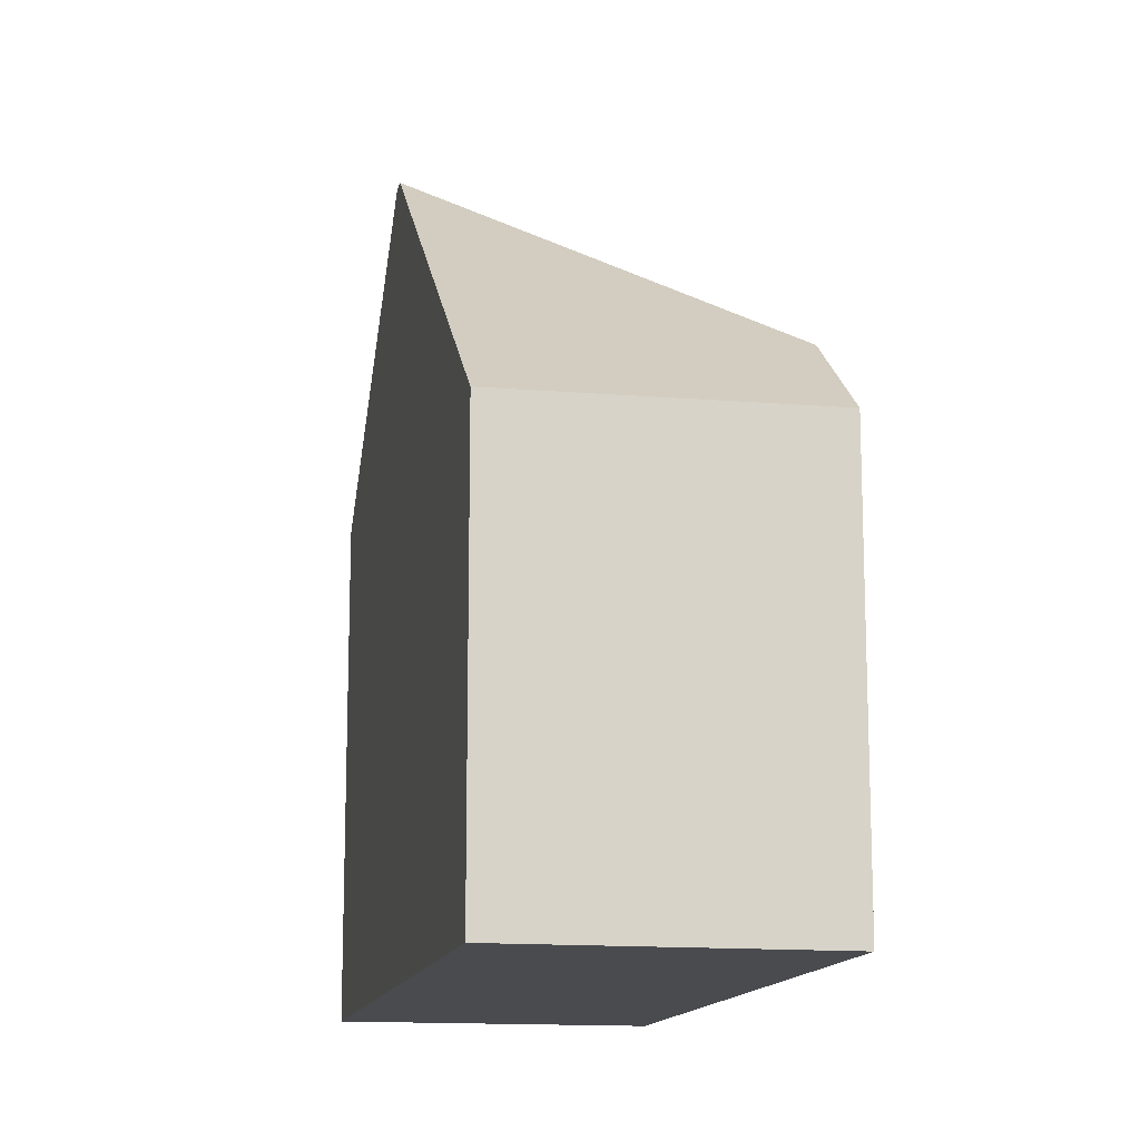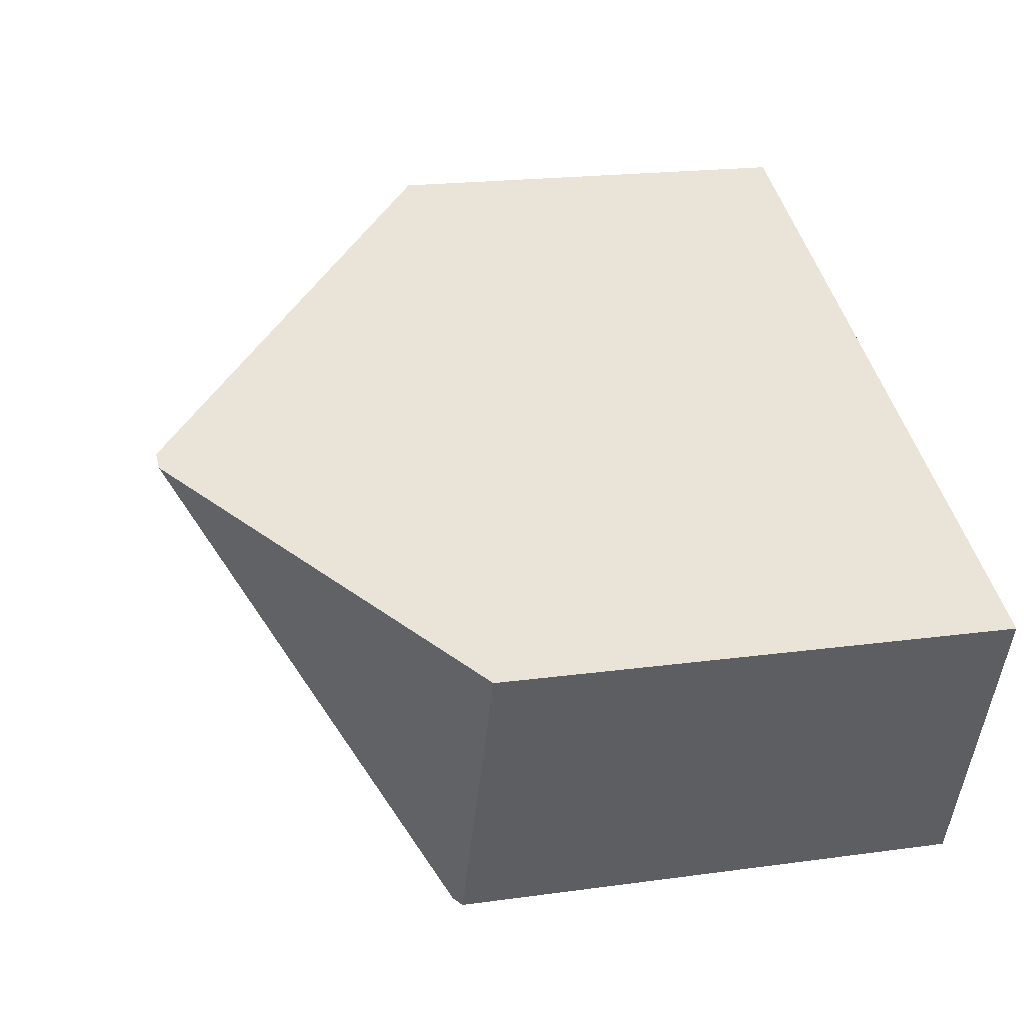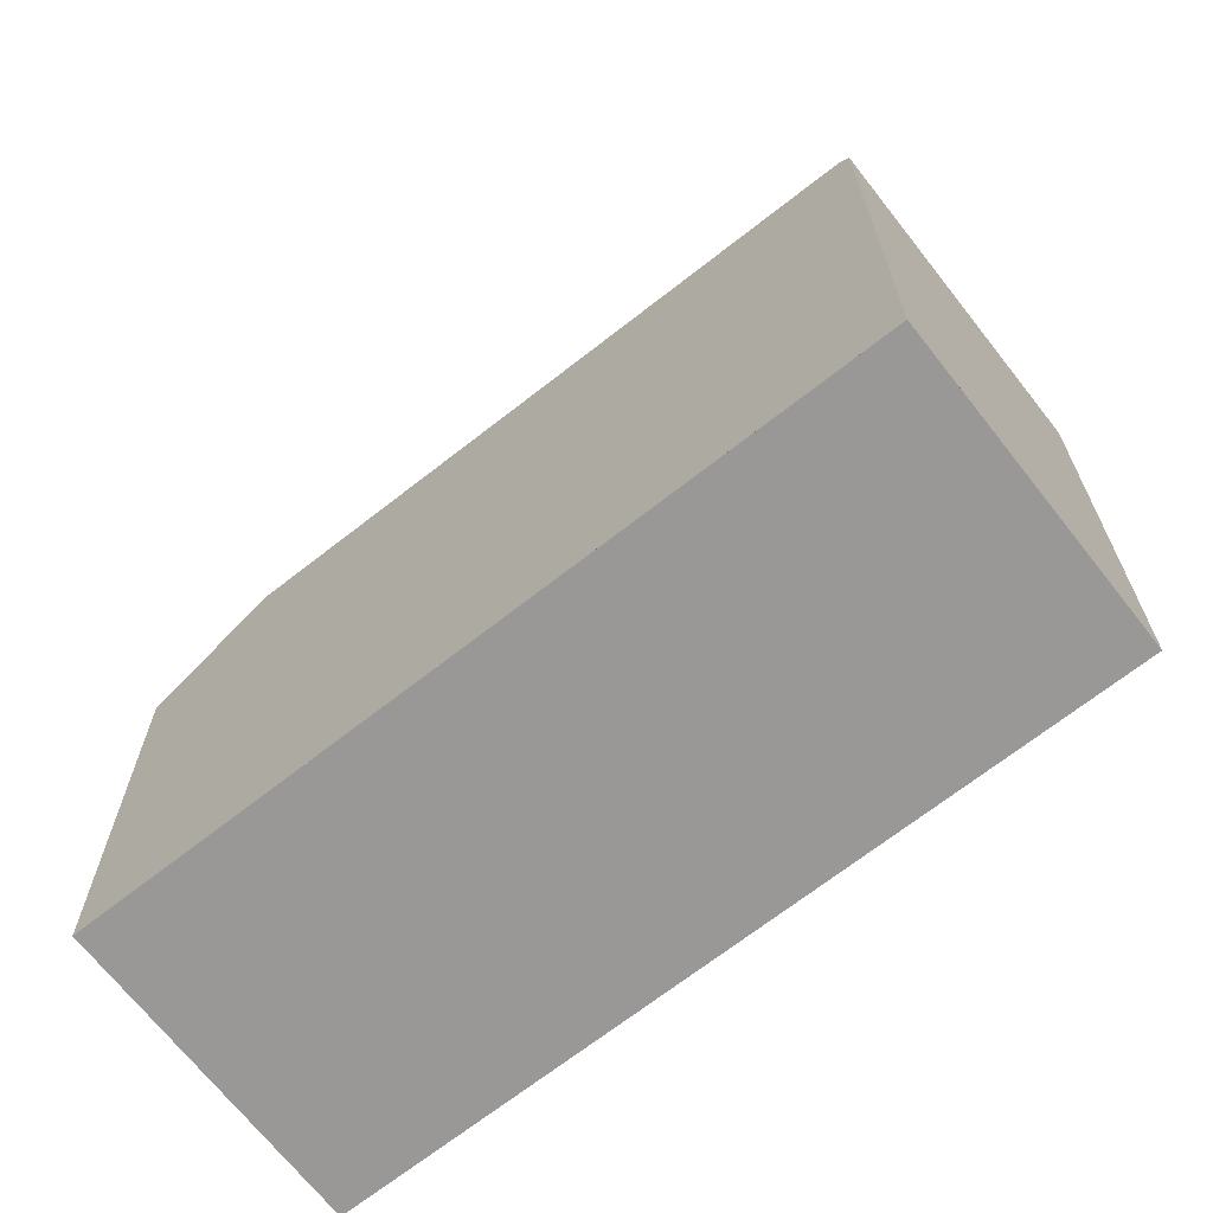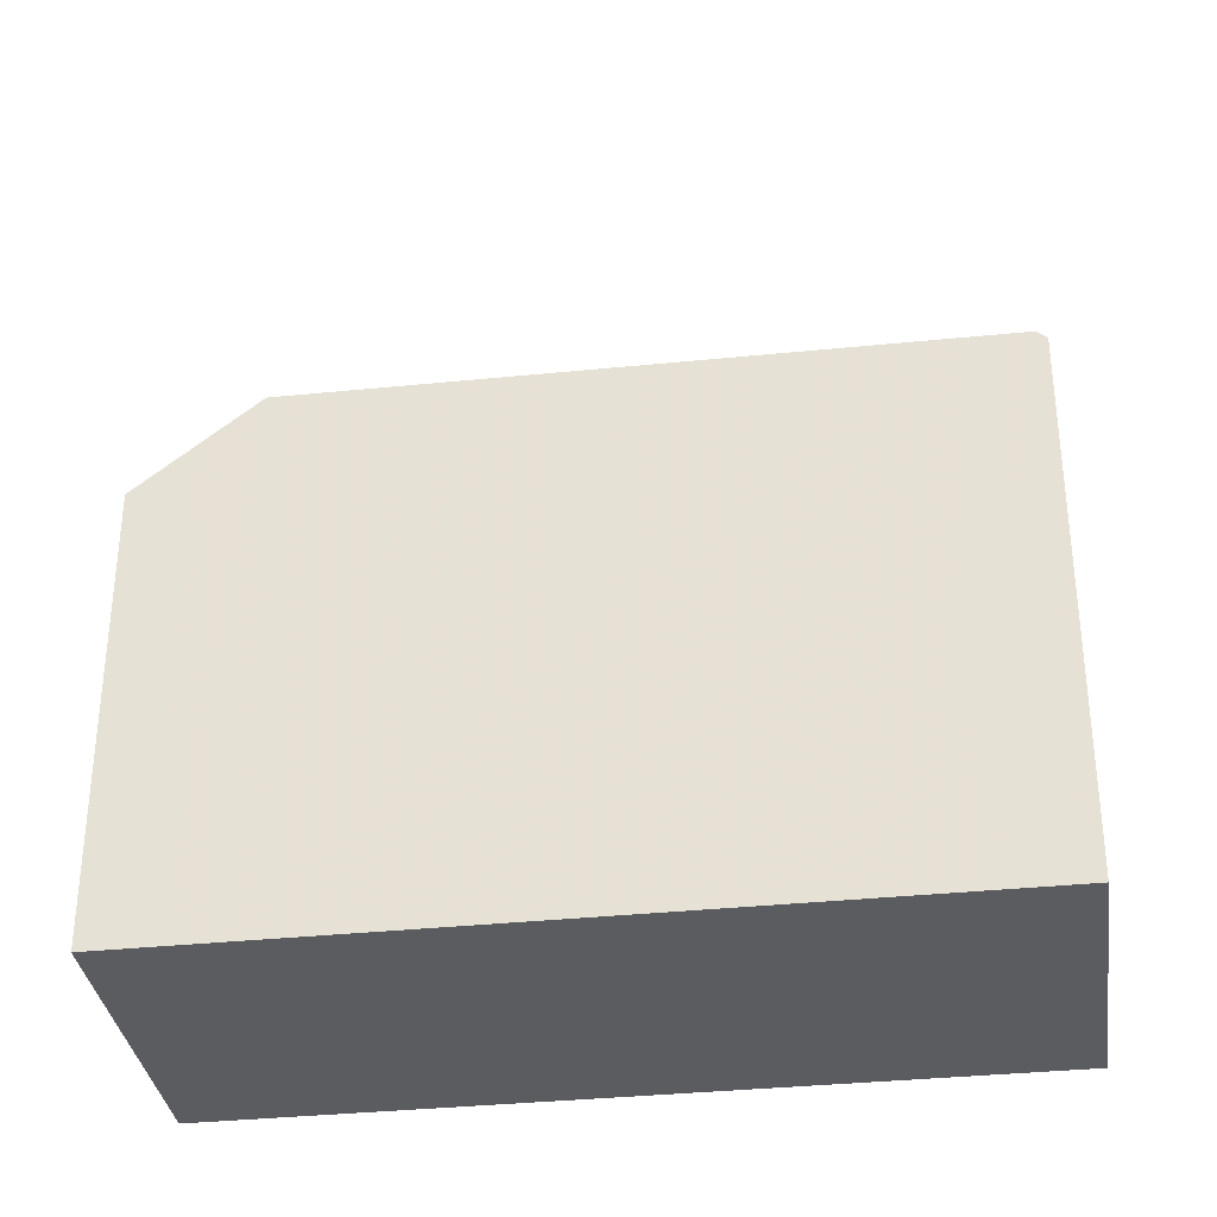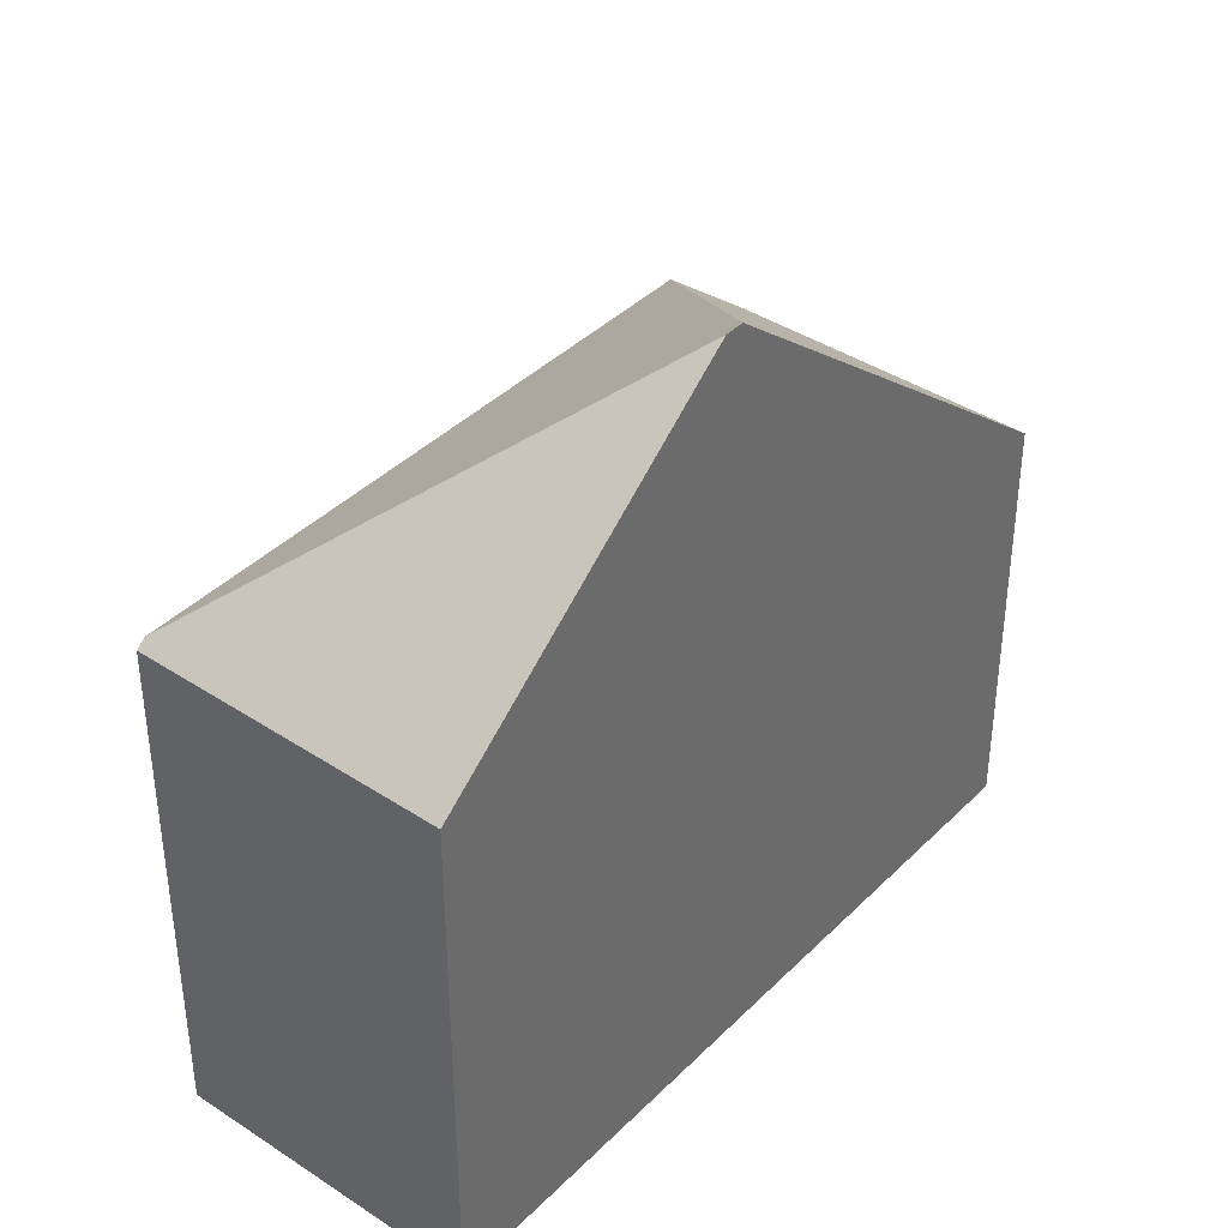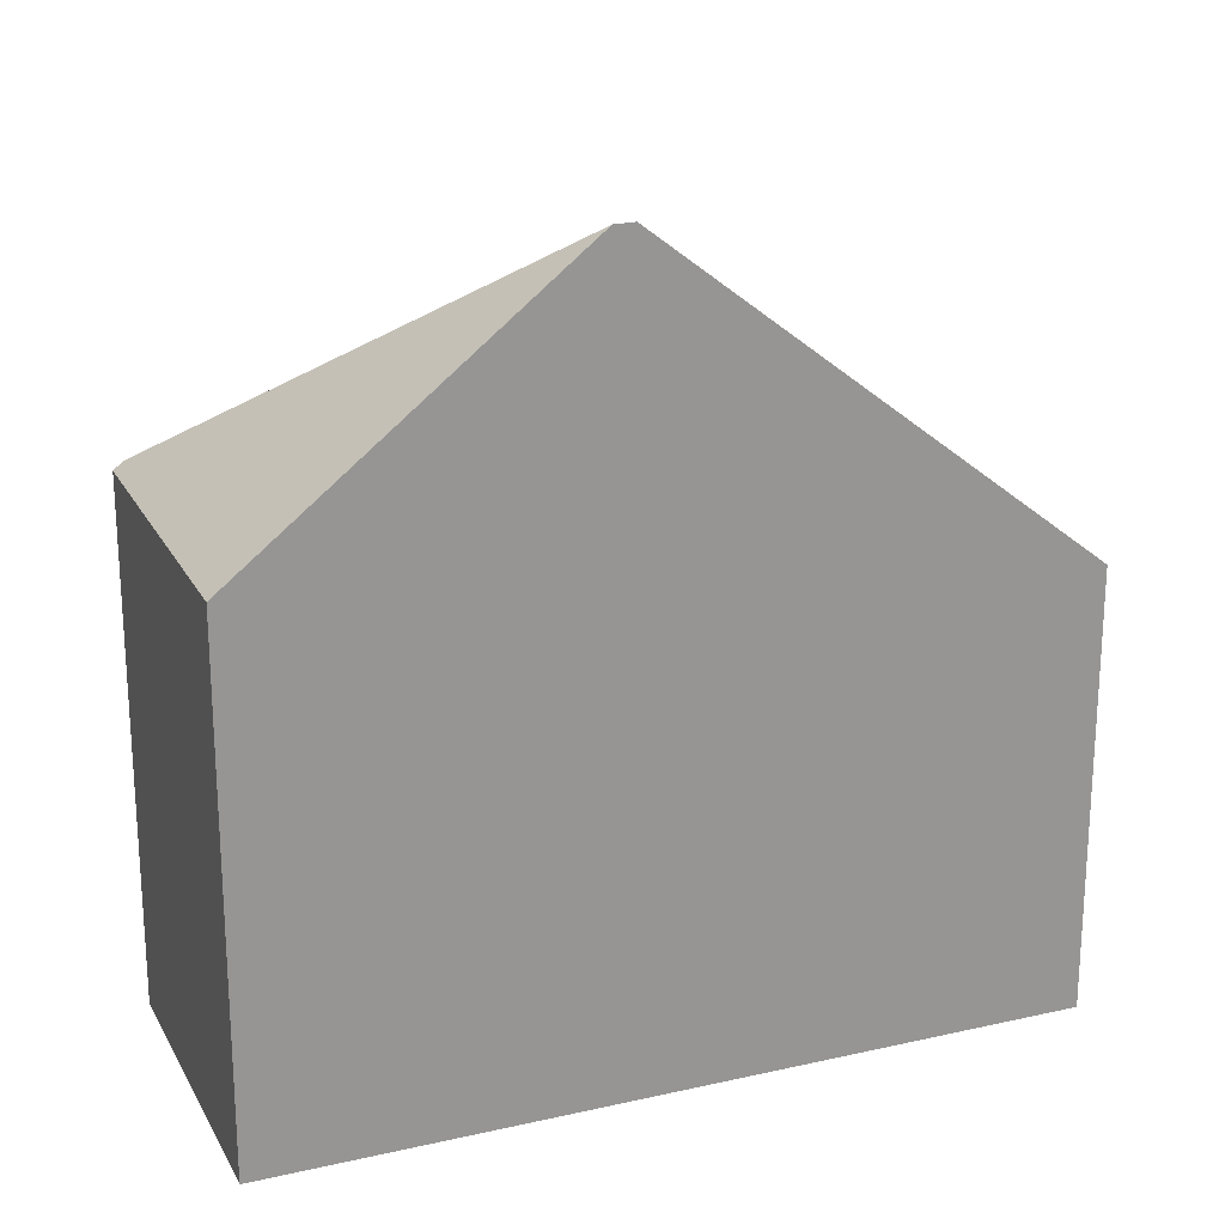
<metadata>
{"format":"obj","ext":"obj","renderer":"f3d","projection":"perspective","resolution":1024,"background":"white","views":[{"elev":-13.8,"azim":-124.6,"up":"+Z"},{"elev":19.4,"azim":75.4,"up":"+Y"},{"elev":-68.6,"azim":15.0,"up":"+Z"},{"elev":-34.3,"azim":-15.1,"up":"+Z"},{"elev":39.2,"azim":106.2,"up":"+Z"},{"elev":22.2,"azim":135.2,"up":"+Z"}]}
</metadata>
<code>
v -1386 -2392 7.397
v -1384 -2387 7.359
v -1371 -2392 8.756
v -1374 -2397 8.773
v -1377 -2390 13.18
v -1384 -2393 8.955
v -1377 -2390 13.18
v -1374 -2397 8.905
v -1376 -2390 13.02
v -1377 -2390 13.02
v -1384 -2393 8.955
v -1377 -2390 13.18
v -1374 -2397 8.905
v -1377 -2390 13.18
v -1377 -2390 13.02
v -1371 -2392 8.757
v -1376 -2390 13.02
v -1384 -2387 7.36
v -1385 -2392 8.182
v -1383 -2388 8.151
v -1383 -2387 8.15
v -1384 -2393 8.981
v -1384 -2393 8.981
v -1374 -2397 8.933
v -1385 -2392 8.182
v -1374 -2397 8.933
v -1374 -2397 8.773
v -1386 -2392 7.397
v -1385 -2392 8.419
v -1385 -2392 8.419
v -1383 -2388 8.388
v -1382 -2387 8.386
v -1372 -2394 8.764
v -1375 -2393 11.21
v -1384 -2390 8.165
v -1383 -2390 8.401
v -1380 -2391 11.24
v -1380 -2391 11.24
v -1375 -2393 11.21
v -1385 -2389 7.376
v -1372 -2394 8.834
v -1372 -2392 8.829
v -1374 -2397 8.84
v -1372 -2392 8.829
v -1374 -2397 8.84
v -1375 -2397 8.911
v -1375 -2397 8.939
v -1374 -2395 10.01
v -1373 -2392 9.993
v -1374 -2394 10
v -1374 -2395 10.01
v -1373 -2392 9.992
v -1384 -2392 8.416
v -1385 -2392 8.179
v -1373 -2397 8.839
v -1373 -2397 8.771
v -1383 -2392 9.373
v -1383 -2392 9.373
v -1374 -2396 9.329
v -1375 -2396 9.333
v -1386 -2391 7.393
v -1374 -2396 9.329
v -1373 -2397 8.772
v -1373 -2397 8.84
v -1374 -2397 9.205
v -1385 -2392 8.18
v -1384 -2392 8.416
v -1383 -2392 9.252
v -1383 -2392 9.252
v -1375 -2396 9.209
v -1374 -2397 9.205
v -1386 -2392 7.394
v -1386 -2392 7.397
v -1386 -2392 7.397
v -1386 -2392 0
v -1386 -2392 -8.882e-16
v -1383 -2387 8.15
v -1384 -2387 7.359
v -1384 -2387 0
v -1383 -2387 0
v -1371 -2392 8.757
v -1371 -2392 8.756
v -1371 -2392 0
v -1371 -2392 0
v -1374 -2397 8.84
v -1374 -2397 8.773
v -1374 -2397 0
v -1374 -2397 0
v -1377 -2390 13.18
v -1377 -2390 13.18
v -1377 -2390 -1.776e-15
v -1377 -2390 0
v -1375 -2397 8.911
v -1374 -2397 8.905
v -1374 -2397 0
v -1375 -2397 0
v -1385 -2392 8.419
v -1384 -2393 8.955
v -1384 -2393 0
v -1385 -2392 0
v -1373 -2392 9.992
v -1377 -2390 13.18
v -1377 -2390 0
v -1373 -2392 0
v -1372 -2394 8.764
v -1371 -2392 8.757
v -1371 -2392 0
v -1372 -2394 0
v -1384 -2387 7.359
v -1384 -2387 7.36
v -1384 -2387 8.882e-16
v -1384 -2387 0
v -1386 -2392 7.397
v -1385 -2392 8.182
v -1385 -2392 0
v -1386 -2392 0
v -1382 -2387 8.386
v -1383 -2387 8.15
v -1383 -2387 0
v -1382 -2387 0
v -1374 -2397 8.773
v -1374 -2397 8.773
v -1374 -2397 0
v -1374 -2397 0
v -1386 -2392 7.394
v -1386 -2392 7.397
v -1386 -2392 -8.882e-16
v -1386 -2392 -8.882e-16
v -1385 -2392 8.182
v -1385 -2392 8.419
v -1385 -2392 0
v -1385 -2392 0
v -1377 -2390 13.18
v -1382 -2387 8.386
v -1382 -2387 0
v -1377 -2390 -1.776e-15
v -1373 -2397 8.771
v -1372 -2394 8.764
v -1372 -2394 0
v -1373 -2397 -1.776e-15
v -1384 -2387 7.36
v -1385 -2389 7.376
v -1385 -2389 0
v -1384 -2387 8.882e-16
v -1371 -2392 8.756
v -1372 -2392 8.829
v -1372 -2392 0
v -1371 -2392 0
v -1374 -2397 8.905
v -1374 -2397 8.84
v -1374 -2397 0
v -1374 -2397 0
v -1384 -2393 8.955
v -1375 -2397 8.911
v -1375 -2397 0
v -1384 -2393 0
v -1372 -2392 8.829
v -1373 -2392 9.992
v -1373 -2392 0
v -1372 -2392 0
v -1373 -2397 8.772
v -1373 -2397 8.771
v -1373 -2397 -1.776e-15
v -1373 -2397 0
v -1385 -2389 7.376
v -1386 -2391 7.393
v -1386 -2391 8.882e-16
v -1385 -2389 0
v -1374 -2397 8.773
v -1373 -2397 8.772
v -1373 -2397 0
v -1374 -2397 0
v -1386 -2391 7.393
v -1386 -2392 7.394
v -1386 -2392 -8.882e-16
v -1386 -2391 8.882e-16
v -1386 -2392 0
v -1384 -2387 0
v -1371 -2392 0
v -1374 -2397 0
f 44 3 16 42
f 60 51 59
f 10 5 7 9
f 53 36 38 58
f 43 27 4 45
f 32 12 15 31
f 61 40 35 54
f 20 18 2 21
f 47 24 8 46
f 30 23 11 29
f 42 16 33 41
f 25 19 1 28
f 29 19 25 30
f 54 35 36 53
f 31 20 21 32
f 64 55 56 63
f 35 20 31 36
f 37 10 9 39
f 36 31 15 38
f 40 18 20 35
f 50 34 17 49
f 48 34 50
f 49 17 14 52
f 45 13 26 43
f 46 6 22 47
f 49 42 41 50
f 57 37 39 51 60
f 65 62 55 64
f 52 44 42 49
f 67 30 25 66
f 55 41 33 56
f 71 24 47 70
f 69 23 30 67
f 66 25 28 72
f 70 47 22 68
f 62 48 50 41 55
f 63 27 43 64
f 64 43 26 65
f 66 54 53 67
f 70 60 59 71
f 67 53 58 69
f 72 61 54 66
f 68 57 60 70
f 74 75 76 73
f 78 79 80 77
f 82 83 84 81
f 86 87 88 85
f 90 91 92 89
f 94 95 96 93
f 98 99 100 97
f 102 103 104 101
f 106 107 108 105
f 110 111 112 109
f 114 115 116 113
f 118 119 120 117
f 122 123 124 121
f 126 127 128 125
f 130 131 132 129
f 134 135 136 133
f 138 139 140 137
f 142 143 144 141
f 146 147 148 145
f 150 151 152 149
f 154 155 156 153
f 158 159 160 157
f 162 163 164 161
f 166 167 168 165
f 170 171 172 169
f 174 175 176 173
f 178 179 180 177

</code>
